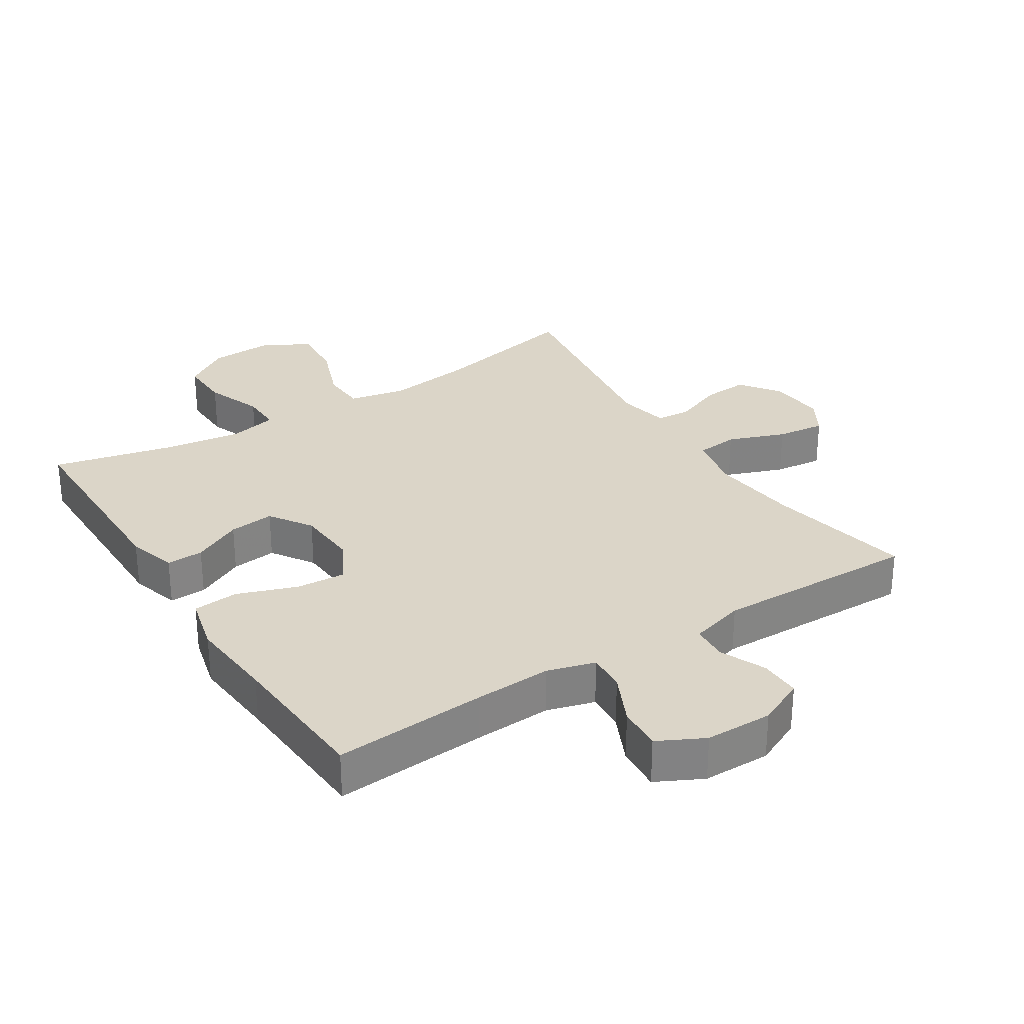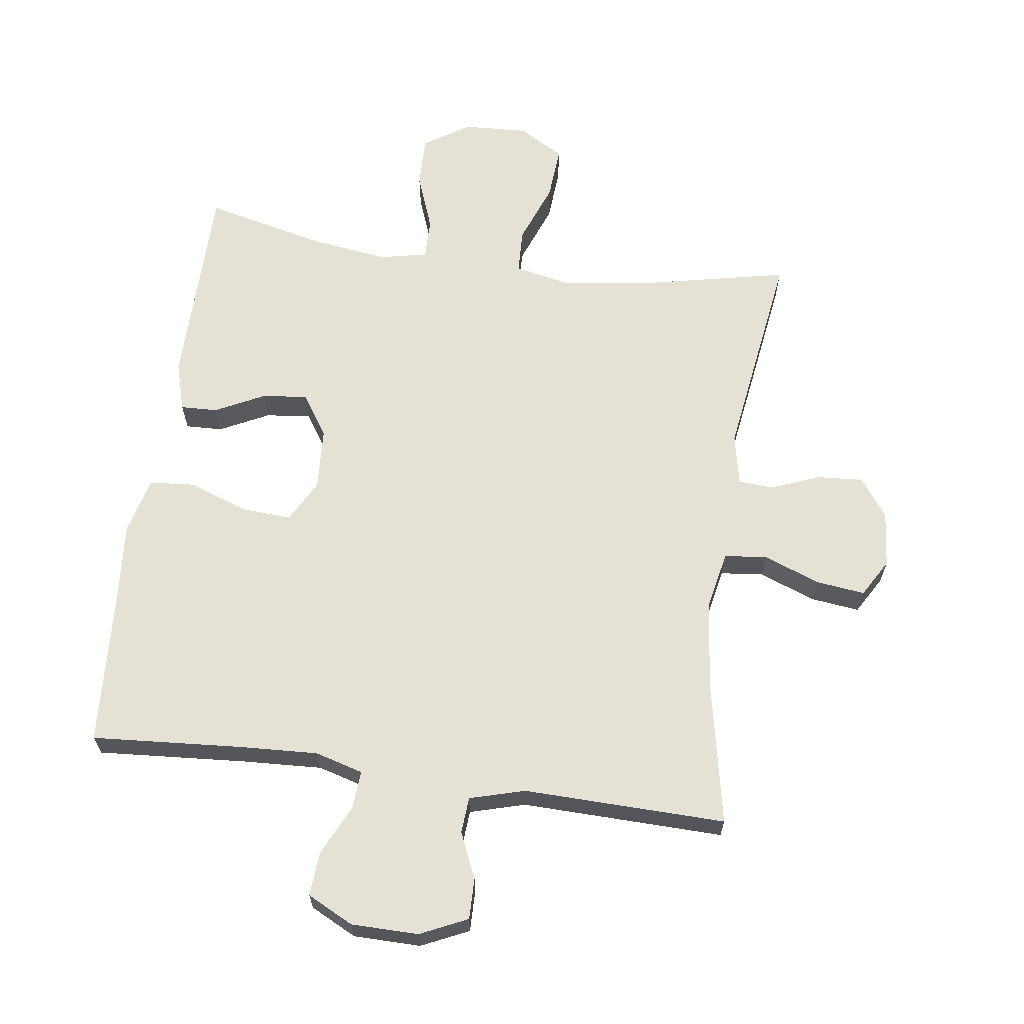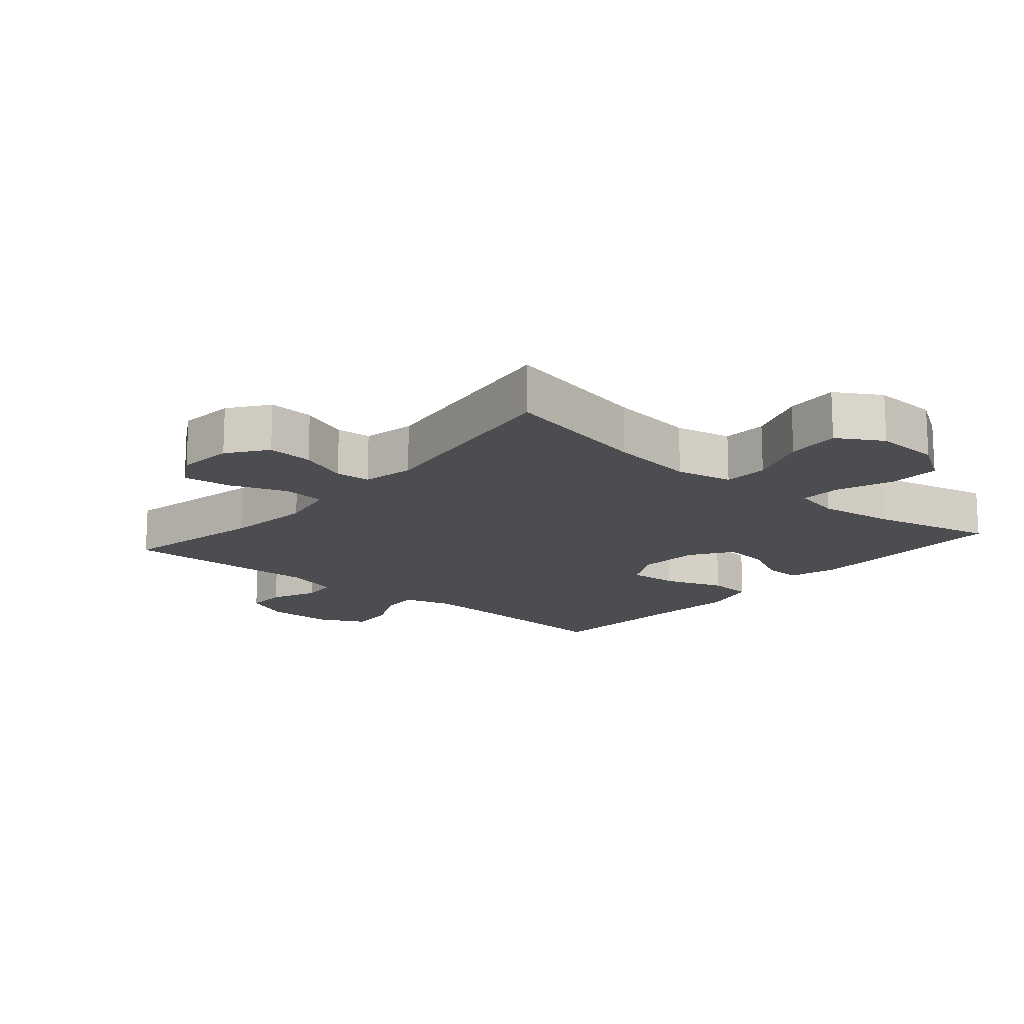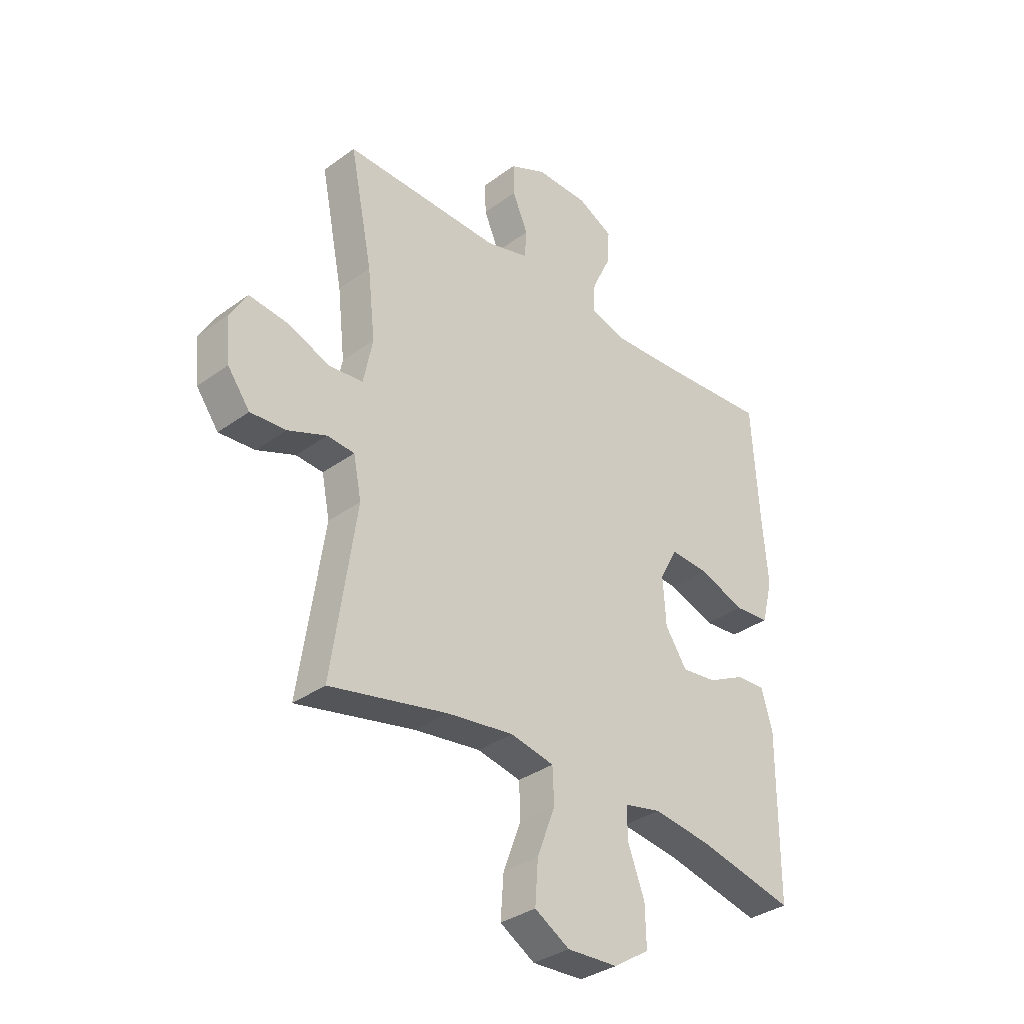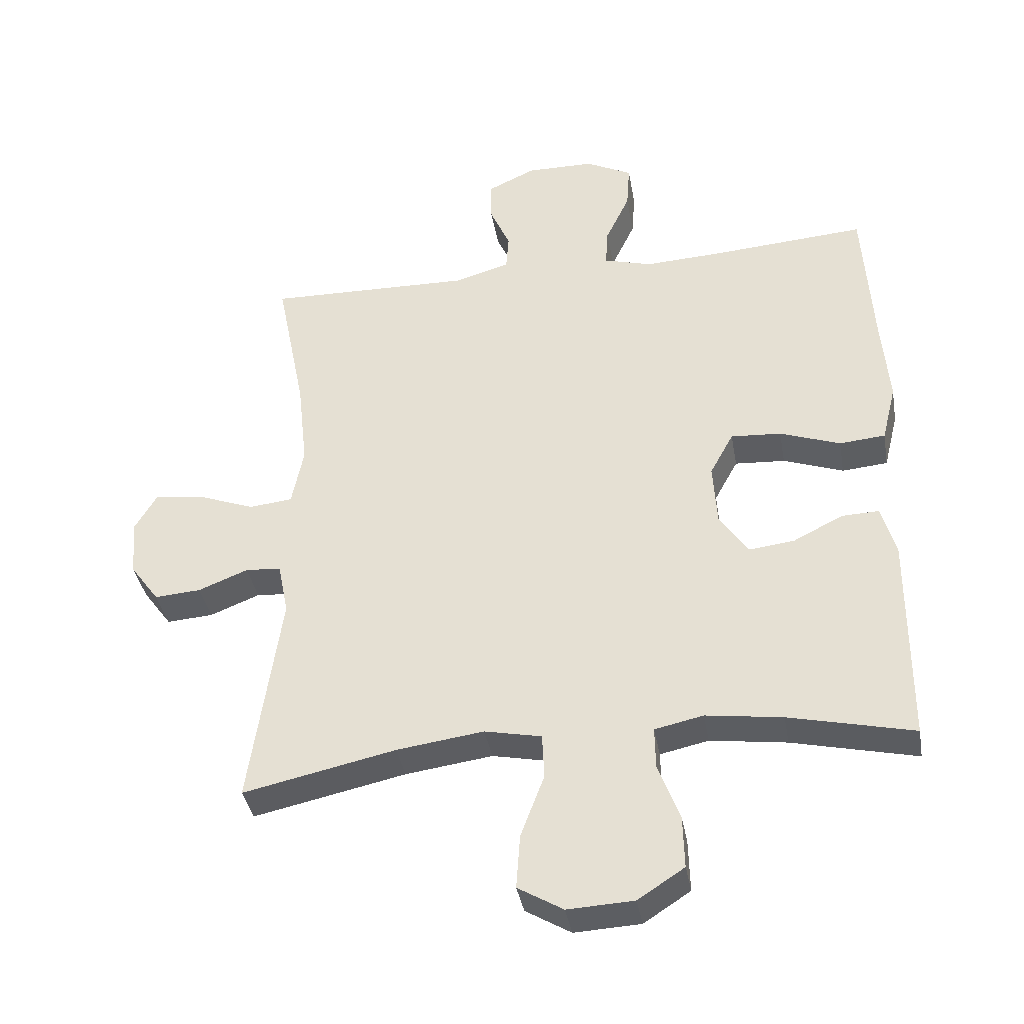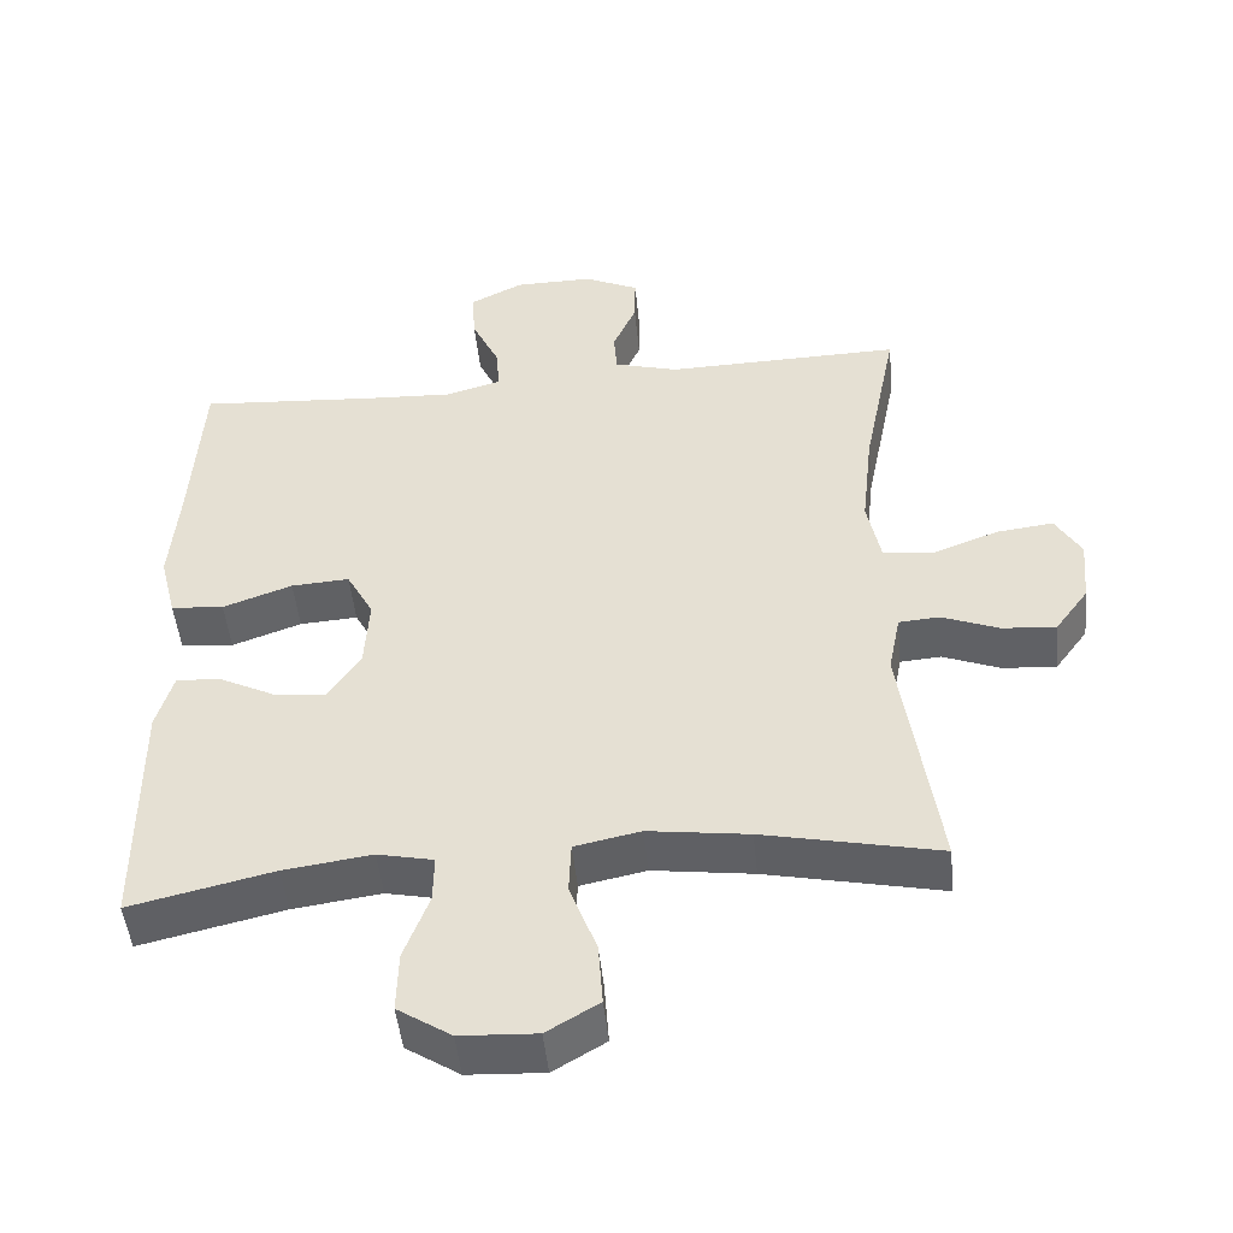
<metadata>
{"format":"obj","ext":"obj","renderer":"f3d","projection":"perspective","resolution":1024,"background":"white","views":[{"elev":29.5,"azim":-32.5,"up":"+Y"},{"elev":64.6,"azim":7.9,"up":"+Y"},{"elev":-15.6,"azim":139.4,"up":"+Y"},{"elev":-34.3,"azim":134.4,"up":"+Z"},{"elev":-37.7,"azim":-170.1,"up":"+Z"},{"elev":-48.3,"azim":5.7,"up":"+Z"}]}
</metadata>
<code>
v -0.5 0.07 -0.5
v -0.502 0.07 -0.176
v -0.48 0.07 -0.1
v -0.423 0.07 -0.102
v -0.347 0.07 -0.14
v -0.277 0.07 -0.148
v -0.234 0.07 -0.083
v -0.228 0.07 0.013
v -0.264 0.07 0.079
v -0.341 0.07 0.074
v -0.433 0.07 0.041
v -0.503 0.07 0.047
v -0.525 0.07 0.135
v -0.514 0.07 0.27
v -0.5 0.07 0.5
v -0.265 0.07 0.483
v -0.146 0.07 0.477
v -0.072 0.07 0.498
v -0.076 0.07 0.557
v -0.113 0.07 0.635
v -0.118 0.07 0.704
v -0.047 0.07 0.74
v 0.057 0.07 0.741
v 0.13 0.07 0.707
v 0.129 0.07 0.644
v 0.098 0.07 0.573
v 0.102 0.07 0.517
v 0.187 0.07 0.493
v 0.5 0.07 0.5
v 0.455 0.07 0.275
v 0.44 0.07 0.139
v 0.458 0.07 0.049
v 0.524 0.07 0.042
v 0.612 0.07 0.075
v 0.687 0.07 0.084
v 0.721 0.07 0.026
v 0.713 0.07 -0.061
v 0.669 0.07 -0.121
v 0.598 0.07 -0.116
v 0.522 0.07 -0.086
v 0.468 0.07 -0.09
v 0.452 0.07 -0.17
v 0.5 0.07 -0.5
v 0.267 0.07 -0.45
v 0.134 0.07 -0.432
v 0.047 0.07 -0.45
v 0.044 0.07 -0.519
v 0.08 0.07 -0.614
v 0.086 0.07 -0.697
v 0.017 0.07 -0.738
v -0.084 0.07 -0.733
v -0.155 0.07 -0.687
v -0.153 0.07 -0.607
v -0.12 0.07 -0.519
v -0.119 0.07 -0.456
v -0.193 0.07 -0.44
v -0.31 0.07 -0.456
v -0.5 0 -0.5
v -0.502 0 -0.176
v -0.48 0 -0.1
v -0.423 0 -0.102
v -0.347 0 -0.14
v -0.277 0 -0.148
v -0.234 0 -0.083
v -0.228 0 0.013
v -0.264 0 0.079
v -0.341 0 0.074
v -0.433 0 0.041
v -0.503 0 0.047
v -0.525 0 0.135
v -0.514 0 0.27
v -0.5 0 0.5
v -0.265 0 0.483
v -0.146 0 0.477
v -0.072 0 0.498
v -0.076 0 0.557
v -0.113 0 0.635
v -0.118 0 0.704
v -0.047 0 0.74
v 0.057 0 0.741
v 0.13 0 0.707
v 0.129 0 0.644
v 0.098 0 0.573
v 0.102 0 0.517
v 0.187 0 0.493
v 0.5 0 0.5
v 0.455 0 0.275
v 0.44 0 0.139
v 0.458 0 0.049
v 0.524 0 0.042
v 0.612 0 0.075
v 0.687 0 0.084
v 0.721 0 0.026
v 0.713 0 -0.061
v 0.669 0 -0.121
v 0.598 0 -0.116
v 0.522 0 -0.086
v 0.468 0 -0.09
v 0.452 0 -0.17
v 0.5 0 -0.5
v 0.267 0 -0.45
v 0.134 0 -0.432
v 0.047 0 -0.45
v 0.044 0 -0.519
v 0.08 0 -0.614
v 0.086 0 -0.697
v 0.017 0 -0.738
v -0.084 0 -0.733
v -0.155 0 -0.687
v -0.153 0 -0.607
v -0.12 0 -0.519
v -0.119 0 -0.456
v -0.193 0 -0.44
v -0.31 0 -0.456
f 52 53 54
f 51 52 54
f 50 51 54
f 49 50 54
f 48 49 54
f 47 48 54
f 46 47 54 55
f 45 46 55 56
f 42 43 44
f 41 42 44 45
f 38 39 40
f 37 38 40
f 36 37 40
f 35 36 40
f 34 35 40
f 33 34 40
f 32 33 40 41
f 41 45 56
f 32 41 56
f 31 32 56
f 28 29 30
f 31 56 57
f 30 31 57
f 28 30 57
f 27 28 57
f 24 25 26
f 23 24 26
f 22 23 26
f 21 22 26
f 20 21 26
f 19 20 26
f 14 15 16
f 14 16 17
f 13 14 17
f 12 13 17
f 11 12 17
f 10 11 17
f 9 10 17 18
f 3 4 5
f 2 3 5
f 1 2 5
f 57 1 5
f 57 5 6
f 18 19 26 27
f 8 9 18 27
f 7 8 27
f 7 27 57
f 6 7 57
f 111 110 109
f 111 109 108
f 111 108 107
f 111 107 106
f 111 106 105
f 111 105 104
f 112 111 104 103
f 113 112 103 102
f 101 100 99
f 102 101 99 98
f 97 96 95
f 97 95 94
f 97 94 93
f 97 93 92
f 97 92 91
f 97 91 90
f 98 97 90 89
f 113 102 98
f 113 98 89
f 113 89 88
f 87 86 85
f 114 113 88
f 114 88 87
f 114 87 85
f 114 85 84
f 83 82 81
f 83 81 80
f 83 80 79
f 83 79 78
f 83 78 77
f 83 77 76
f 73 72 71
f 74 73 71
f 74 71 70
f 74 70 69
f 74 69 68
f 74 68 67
f 75 74 67 66
f 62 61 60
f 62 60 59
f 62 59 58
f 62 58 114
f 63 62 114
f 84 83 76 75
f 84 75 66 65
f 84 65 64
f 114 84 64
f 114 64 63
f 1 58 59 2
f 2 59 60 3
f 3 60 61 4
f 4 61 62 5
f 5 62 63 6
f 6 63 64 7
f 7 64 65 8
f 8 65 66 9
f 9 66 67 10
f 10 67 68 11
f 11 68 69 12
f 12 69 70 13
f 13 70 71 14
f 14 71 72 15
f 15 72 73 16
f 16 73 74 17
f 17 74 75 18
f 18 75 76 19
f 19 76 77 20
f 20 77 78 21
f 21 78 79 22
f 22 79 80 23
f 23 80 81 24
f 24 81 82 25
f 25 82 83 26
f 26 83 84 27
f 27 84 85 28
f 28 85 86 29
f 29 86 87 30
f 30 87 88 31
f 31 88 89 32
f 32 89 90 33
f 33 90 91 34
f 34 91 92 35
f 35 92 93 36
f 36 93 94 37
f 37 94 95 38
f 38 95 96 39
f 39 96 97 40
f 40 97 98 41
f 41 98 99 42
f 42 99 100 43
f 43 100 101 44
f 44 101 102 45
f 45 102 103 46
f 46 103 104 47
f 47 104 105 48
f 48 105 106 49
f 49 106 107 50
f 50 107 108 51
f 51 108 109 52
f 52 109 110 53
f 53 110 111 54
f 54 111 112 55
f 55 112 113 56
f 56 113 114 57
f 57 114 58 1

</code>
